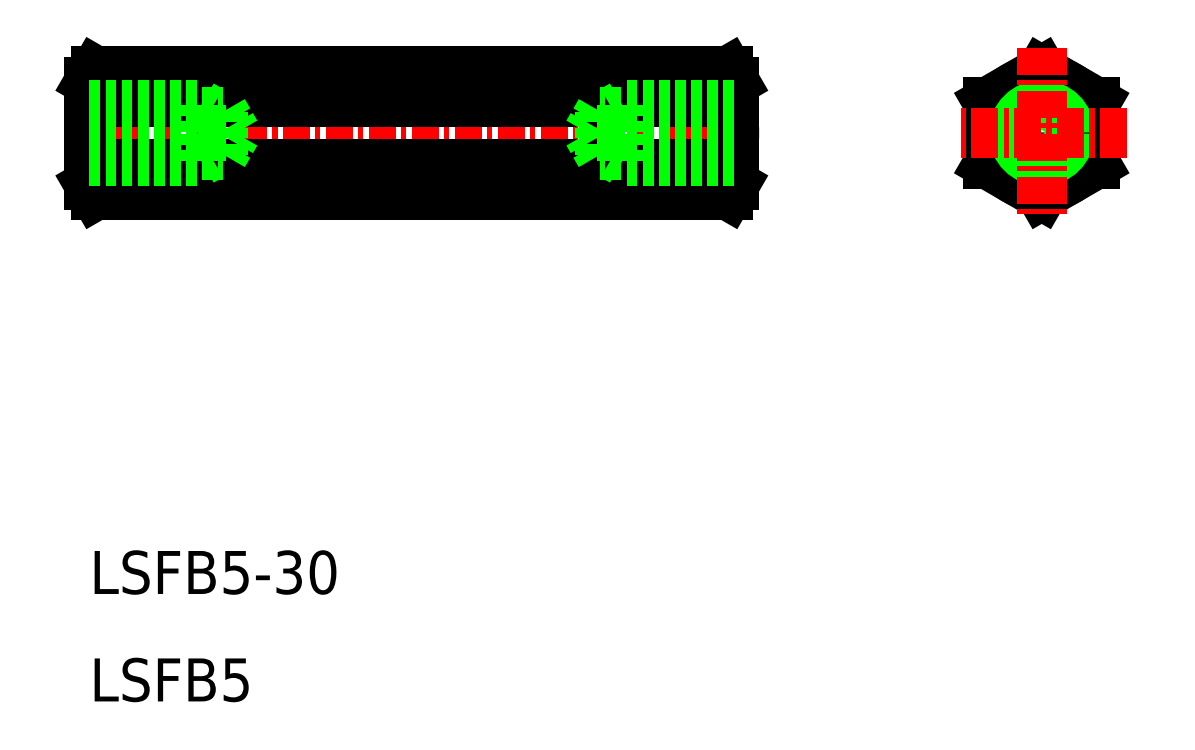
<metadata>
{"format":"dxf","ext":"dxf","renderer":"ezdxf+matplotlib","layout":"modelspace","background":"white","min_lineweight":24,"dpi":150}
</metadata>
<code>
0
SECTION
2
ENTITIES
0
LINE
8
0
10
-9.27
20
-57.58
30
0
11
-6.77
21
-59.02
31
0
0
LINE
8
0
10
-6.77
20
-61.91
30
0
11
-9.27
21
-63.35
31
0
0
LINE
8
0
10
-6.77
20
-59.02
30
0
11
-6.77
21
-61.91
31
0
0
LINE
8
0
10
-11.77
20
-61.91
30
0
11
-11.77
21
-59.02
31
0
0
LINE
8
0
10
-11.77
20
-59.02
30
0
11
-9.27
21
-57.58
31
0
0
LINE
8
0
10
-9.27
20
-63.35
30
0
11
-11.77
21
-61.91
31
0
0
CIRCLE
8
0
10
-9.27
20
-60.47
30
0
40
2.5
0
CIRCLE
8
0
10
-9.27
20
-60.47
30
0
40
1
0
CIRCLE
8
0
10
-9.27
20
-60.47
30
0
40
1.3
0
LINE
8
CENTER
10
-54.58
20
-60.47
30
0
11
-22.58
21
-60.47
31
0
0
LINE
8
0
10
-53.58
20
-62.86
30
0
11
-53.58
21
-58.07
31
0
0
LINE
8
0
10
-23.58
20
-58.07
30
0
11
-23.58
21
-62.86
31
0
0
LINE
8
CENTER
10
-9.27
20
-56.5
30
0
11
-9.27
21
-64.44
31
0
0
LINE
8
CENTER
10
-5.298
20
-60.47
30
0
11
-13.24
21
-60.47
31
0
0
TEXT
8
0
10
-53.58
20
-81.91
30
0
40
2
1
LSFB5-30
0
TEXT
8
0
10
-53.58
20
-86.91
30
0
40
2
1
LSFB5
0
LINE
8
0
10
-23.86
20
-57.58
30
0
11
-53.3
21
-57.58
31
0
0
LINE
8
0
10
-53.58
20
-59.02
30
0
11
-23.86
21
-59.02
31
0
0
LINE
8
0
10
-53.58
20
-61.91
30
0
11
-23.86
21
-61.91
31
0
0
LINE
8
0
10
-53.3
20
-63.35
30
0
11
-23.86
21
-63.35
31
0
0
LINE
8
0
10
-53.3
20
-57.58
30
0
11
-53.58
21
-58.07
31
0
0
LINE
8
0
10
-53.3
20
-63.35
30
0
11
-53.58
21
-62.86
31
0
0
LINE
8
0
10
-53.58
20
-58.07
30
0
11
-53.58
21
-60.47
31
0
0
ARC
8
0
10
-27.48
20
-60.47
30
0
40
3.896
50
338.4
51
21.63
0
LINE
8
0
10
-23.58
20
-58.07
30
0
11
-23.58
21
-62.86
31
0
0
LINE
8
0
10
-23.58
20
-60.47
30
0
11
-23.58
21
-60.47
31
0
0
ARC
8
0
10
-25.1
20
-62.62
30
0
40
1.437
50
330
51
30
0
LINE
8
0
10
-23.86
20
-63.35
30
0
11
-23.58
21
-62.86
31
0
0
LINE
8
0
10
-23.58
20
-59.27
30
0
11
-23.58
21
-59.27
31
0
0
ARC
8
0
10
-25.1
20
-58.31
30
0
40
1.437
50
330
51
30
0
LINE
8
0
10
-23.86
20
-57.58
30
0
11
-23.58
21
-58.07
31
0
0
LINE
8
0
10
-23.58
20
-62.86
30
0
11
-23.58
21
-58.07
31
0
0
LINE
8
0
10
-29.8
20
-61.47
30
0
11
-29.8
21
-59.47
31
0
0
LINE
8
0
10
-29.8
20
-59.47
30
0
11
-30.38
21
-60.47
31
0
0
LINE
8
0
10
-23.58
20
-59.47
30
0
11
-29.8
21
-59.47
31
0
0
LINE
8
0
10
-28.78
20
-59.17
30
0
11
-28.78
21
-60.47
31
0
0
LINE
8
0
10
-23.58
20
-59.17
30
0
11
-28.78
21
-59.17
31
0
0
LINE
8
0
10
-28.78
20
-61.77
30
0
11
-28.78
21
-60.47
31
0
0
LINE
8
0
10
-29.8
20
-61.47
30
0
11
-30.38
21
-60.47
31
0
0
LINE
8
0
10
-23.58
20
-61.77
30
0
11
-28.78
21
-61.77
31
0
0
LINE
8
0
10
-23.58
20
-61.47
30
0
11
-29.8
21
-61.47
31
0
0
LINE
8
0
10
-28.78
20
-59.17
30
0
11
-29.3
21
-59.47
31
0
0
LINE
8
0
10
-28.78
20
-61.77
30
0
11
-29.3
21
-61.47
31
0
0
LINE
8
0
10
-48.38
20
-61.77
30
0
11
-47.86
21
-61.47
31
0
0
LINE
8
0
10
-48.38
20
-59.17
30
0
11
-47.86
21
-59.47
31
0
0
LINE
8
0
10
-53.58
20
-61.47
30
0
11
-47.36
21
-61.47
31
0
0
LINE
8
0
10
-53.58
20
-61.77
30
0
11
-48.38
21
-61.77
31
0
0
LINE
8
0
10
-47.36
20
-61.47
30
0
11
-46.78
21
-60.47
31
0
0
LINE
8
0
10
-48.38
20
-61.77
30
0
11
-48.38
21
-60.47
31
0
0
LINE
8
0
10
-53.58
20
-59.17
30
0
11
-48.38
21
-59.17
31
0
0
LINE
8
0
10
-48.38
20
-59.17
30
0
11
-48.38
21
-60.47
31
0
0
LINE
8
0
10
-53.58
20
-59.47
30
0
11
-47.36
21
-59.47
31
0
0
LINE
8
0
10
-47.36
20
-59.47
30
0
11
-46.78
21
-60.47
31
0
0
LINE
8
0
10
-47.36
20
-61.47
30
0
11
-47.36
21
-59.47
31
0
0
LINE
8
0
10
-53.58
20
-59.27
30
0
11
-53.58
21
-59.27
31
0
0
LINE
8
0
10
-53.58
20
-60.47
30
0
11
-53.58
21
-60.47
31
0
0
ENDSEC
0
EOF

</code>
